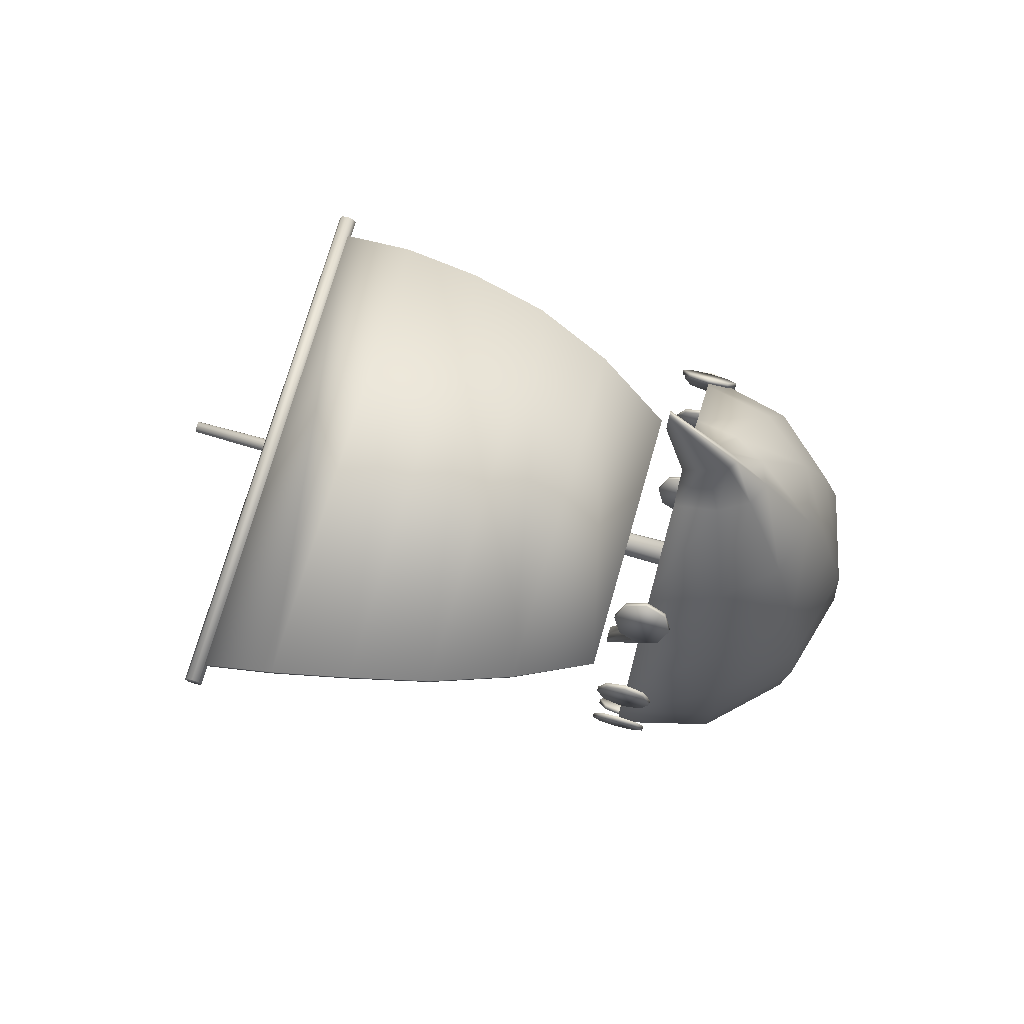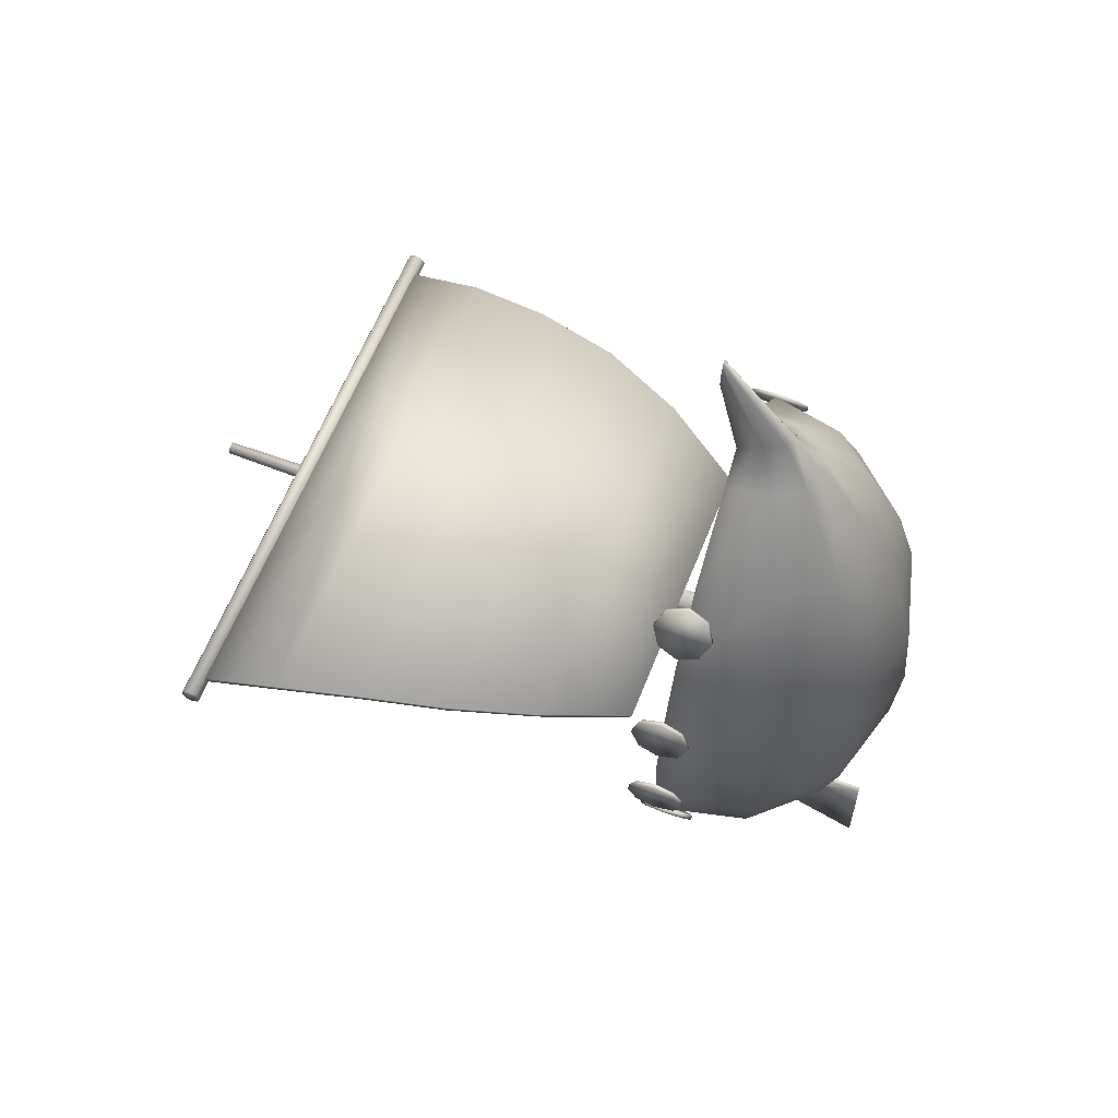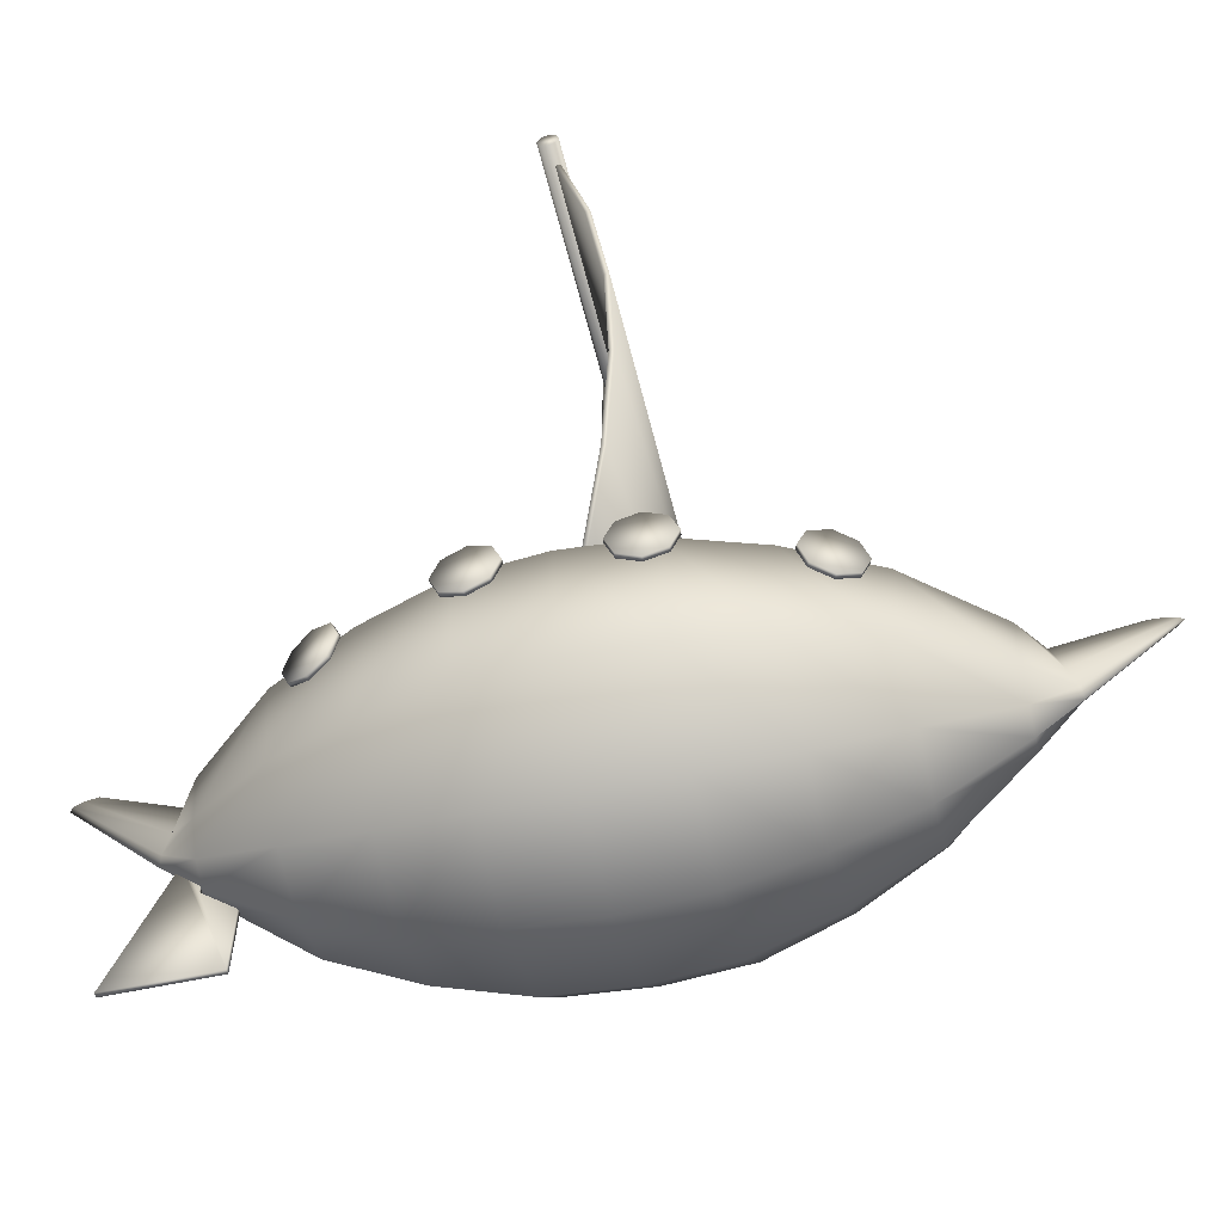
<metadata>
{"format":"obj","ext":"obj","renderer":"f3d","projection":"perspective","resolution":1024,"background":"white","views":[{"elev":72.7,"azim":-74.1,"up":"+Z"},{"elev":60.5,"azim":-68.6,"up":"+Z"},{"elev":-54.1,"azim":-76.6,"up":"+Y"}]}
</metadata>
<code>
v 0.4991 0.2144 0.4148
v 0.1687 0.2144 0.4148
v 0.5041 0.2153 0.5
v 0.4746 0.2144 0.3296
v 0.1923 0.2144 0.3296
v 0.4373 0.2144 0.2445
v 0.2285 0.2144 0.2445
v 0.1687 0.2144 0.5852
v 0.4991 0.2144 0.5852
v 0.1923 0.2144 0.6704
v 0.4746 0.2144 0.6704
v 0.2285 0.2144 0.7555
v 0.4372 0.2144 0.7555
v 0.1638 0.2153 0.5
v 0.3338 0.1117 0.1931
v 0.3338 0.04117 0.191
v 0.3338 0.1416 0.1568
v 0.3338 0.1801 0.1375
v 0.3338 0.1759 0.161
v 0.3287 0.1117 0.1931
v 0.3287 0.1416 0.1568
v 0.3287 0.04117 0.191
v 0.3287 0.1801 0.1375
v 0.3287 0.1759 0.161
v 0.3287 0.04116 0.08195
v 0.3338 0.04116 0.08195
v 0.6374 0.723 0.5042
v 0.6374 0.7303 0.5072
v 0.6374 0.7158 0.5072
v 0.6374 0.7332 0.5144
v 0.6374 0.7303 0.5216
v 0.6374 0.723 0.5246
v 0.6374 0.7158 0.5216
v 0.025 0.723 0.5041
v 0.025 0.7158 0.5071
v 0.025 0.7303 0.5071
v 0.025 0.7332 0.5143
v 0.025 0.7303 0.5216
v 0.025 0.723 0.5246
v 0.025 0.7158 0.5216
v 0.025 0.7128 0.5143
v 0.6374 0.7128 0.5144
v 0.3245 0.821 0.4985
v 0.3359 0.821 0.4938
v 0.3312 0.821 0.4918
v 0.3264 0.821 0.5033
v 0.3379 0.821 0.4985
v 0.3312 0.821 0.5052
v 0.3359 0.821 0.5033
v 0.3159 0.2086 0.4985
v 0.3312 0.2086 0.4832
v 0.342 0.2086 0.4877
v 0.3465 0.2086 0.4985
v 0.3204 0.2086 0.5094
v 0.3312 0.2086 0.5138
v 0.342 0.2086 0.5094
v 0.3204 0.2086 0.4877
v 0.3264 0.821 0.4938
v 0.6149 0.7172 0.5152
v 0.04635 0.7172 0.5151
v 0.04635 0.7191 0.5198
v 0.4874 0.2807 0.5115
v 0.1738 0.2787 0.516
v 0.1738 0.2807 0.5114
v 0.05463 0.6319 0.5421
v 0.05463 0.633 0.5469
v 0.6066 0.6319 0.5421
v 0.6066 0.633 0.547
v 0.6149 0.7191 0.5198
v 0.07044 0.5433 0.5553
v 0.07044 0.5437 0.5603
v 0.5908 0.5433 0.5554
v 0.5908 0.5437 0.5603
v 0.09175 0.4538 0.5546
v 0.09175 0.4534 0.5595
v 0.5694 0.4538 0.5546
v 0.5694 0.4534 0.5596
v 0.1261 0.3655 0.5398
v 0.1261 0.3643 0.5447
v 0.5351 0.3655 0.5398
v 0.5351 0.3643 0.5447
v 0.4874 0.2787 0.516
v 0.5269 0.2038 0.5715
v 0.5296 0.2344 0.541
v 0.5288 0.2127 0.5499
v 0.525 0.2127 0.5931
v 0.5242 0.2344 0.602
v 0.5269 0.265 0.5715
v 0.5288 0.256 0.5499
v 0.5347 0.2344 0.5414
v 0.532 0.2038 0.5719
v 0.5339 0.2127 0.5504
v 0.5293 0.2344 0.6024
v 0.5301 0.2127 0.5935
v 0.532 0.265 0.5719
v 0.5339 0.256 0.5504
v 0.525 0.256 0.5931
v 0.5301 0.256 0.5935
v 0.4763 0.2038 0.7125
v 0.4902 0.2344 0.6852
v 0.4861 0.2127 0.6932
v 0.4665 0.2127 0.7318
v 0.4624 0.2344 0.7398
v 0.4763 0.265 0.7125
v 0.4861 0.256 0.6932
v 0.4947 0.2344 0.6875
v 0.4808 0.2038 0.7148
v 0.4907 0.2127 0.6955
v 0.4669 0.2344 0.7421
v 0.471 0.2127 0.7341
v 0.4808 0.265 0.7148
v 0.4907 0.256 0.6955
v 0.4665 0.256 0.7318
v 0.471 0.256 0.7341
v 0.5269 0.2038 0.4296
v 0.5237 0.2344 0.3991
v 0.5247 0.2127 0.408
v 0.5292 0.2127 0.4511
v 0.5301 0.2344 0.46
v 0.5269 0.265 0.4296
v 0.5247 0.256 0.408
v 0.5288 0.2344 0.3986
v 0.532 0.2038 0.429
v 0.5297 0.2127 0.4075
v 0.5352 0.2344 0.4595
v 0.5343 0.2127 0.4506
v 0.532 0.265 0.429
v 0.5297 0.256 0.4075
v 0.5292 0.256 0.4511
v 0.5343 0.256 0.4506
v 0.4767 0.2038 0.2885
v 0.4626 0.2344 0.2613
v 0.4667 0.2127 0.2693
v 0.4867 0.2127 0.3077
v 0.4908 0.2344 0.3157
v 0.4767 0.265 0.2885
v 0.4667 0.256 0.2693
v 0.4671 0.2344 0.259
v 0.4812 0.2038 0.2862
v 0.4713 0.2127 0.2669
v 0.4954 0.2344 0.3133
v 0.4912 0.2127 0.3054
v 0.4812 0.265 0.2861
v 0.4713 0.256 0.2669
v 0.4867 0.256 0.3077
v 0.4912 0.256 0.3054
v 0.1343 0.2127 0.5499
v 0.1335 0.2344 0.541
v 0.1362 0.2038 0.5715
v 0.1388 0.2344 0.602
v 0.138 0.2127 0.593
v 0.1343 0.256 0.5499
v 0.1362 0.265 0.5715
v 0.1292 0.2127 0.5503
v 0.1311 0.2038 0.5719
v 0.1284 0.2344 0.5414
v 0.133 0.2127 0.5935
v 0.1337 0.2344 0.6024
v 0.1292 0.256 0.5503
v 0.1311 0.265 0.5719
v 0.133 0.256 0.5935
v 0.138 0.256 0.593
v 0.177 0.2127 0.6932
v 0.1729 0.2344 0.6852
v 0.1868 0.2038 0.7125
v 0.2007 0.2344 0.7398
v 0.1966 0.2127 0.7318
v 0.177 0.256 0.6932
v 0.1868 0.265 0.7125
v 0.1724 0.2127 0.6955
v 0.1822 0.2038 0.7148
v 0.1683 0.2344 0.6875
v 0.1921 0.2127 0.7341
v 0.1961 0.2344 0.7421
v 0.1724 0.256 0.6955
v 0.1822 0.265 0.7148
v 0.1921 0.256 0.7341
v 0.1966 0.256 0.7318
v 0.1384 0.2127 0.408
v 0.1394 0.2344 0.3991
v 0.1362 0.2038 0.4296
v 0.133 0.2344 0.46
v 0.1339 0.2127 0.4511
v 0.1384 0.256 0.408
v 0.1362 0.265 0.4296
v 0.1333 0.2127 0.4075
v 0.1311 0.2038 0.429
v 0.1343 0.2344 0.3986
v 0.1288 0.2127 0.4506
v 0.1279 0.2344 0.4595
v 0.1333 0.256 0.4075
v 0.1311 0.265 0.429
v 0.1288 0.256 0.4506
v 0.1339 0.256 0.4511
v 0.1964 0.2127 0.2693
v 0.2005 0.2344 0.2613
v 0.1864 0.2038 0.2885
v 0.1723 0.2344 0.3157
v 0.1764 0.2127 0.3077
v 0.1964 0.256 0.2693
v 0.1864 0.265 0.2885
v 0.1919 0.2127 0.2669
v 0.1819 0.2038 0.2861
v 0.196 0.2344 0.259
v 0.1719 0.2127 0.3053
v 0.1677 0.2344 0.3133
v 0.1919 0.256 0.2669
v 0.1819 0.265 0.2861
v 0.1719 0.256 0.3053
v 0.1764 0.256 0.3077
v 0.2927 0.2335 0.1593
v 0.4466 0.2335 0.2445
v 0.3701 0.2335 0.1593
v 0.2167 0.2335 0.2445
v 0.3231 0.283 0.03943
v 0.3266 0.2827 0.02887
v 0.3174 0.2098 0.1294
v 0.3313 0.2825 0.025
v 0.3233 0.1914 0.1208
v 0.3361 0.2827 0.02887
v 0.3313 0.1846 0.1176
v 0.3396 0.283 0.03944
v 0.3394 0.1914 0.1208
v 0.3218 0.2836 0.05463
v 0.3152 0.2364 0.1417
v 0.3314 0.2836 0.05463
v 0.3314 0.2364 0.1417
v 0.3409 0.2836 0.05463
v 0.3474 0.2364 0.1417
v 0.3453 0.2098 0.1294
v 0.2826 0.2335 0.1593
v 0.2891 0.1885 0.1593
v 0.3069 0.1573 0.1593
v 0.3312 0.1458 0.1593
v 0.3556 0.1573 0.1593
v 0.3734 0.1885 0.1593
v 0.3799 0.2335 0.1593
v 0.3314 0.2834 0.04818
v 0.1366 0.2335 0.4148
v 0.1627 0.1316 0.4148
v 0.1308 0.2352 0.5
v 0.2339 0.05823 0.4148
v 0.1577 0.1292 0.5
v 0.3312 0.03138 0.4148
v 0.231 0.05292 0.5
v 0.4285 0.05823 0.4148
v 0.3312 0.025 0.5
v 0.4997 0.1316 0.4148
v 0.4314 0.05292 0.5
v 0.5258 0.2335 0.4148
v 0.5048 0.1292 0.5
v 0.5139 0.2335 0.4148
v 0.5316 0.2352 0.5
v 0.5194 0.2352 0.5
v 0.15 0.2335 0.4148
v 0.1445 0.2352 0.5
v 0.165 0.2335 0.3296
v 0.1873 0.1424 0.3296
v 0.2481 0.07752 0.3296
v 0.3312 0.05375 0.3296
v 0.4143 0.07752 0.3296
v 0.4752 0.1424 0.3296
v 0.4975 0.2335 0.3296
v 0.4873 0.2335 0.3296
v 0.1764 0.2335 0.3296
v 0.2083 0.2335 0.2445
v 0.2248 0.1601 0.2445
v 0.2698 0.1072 0.2445
v 0.3312 0.0879 0.2445
v 0.3927 0.1072 0.2445
v 0.4377 0.1601 0.2445
v 0.4542 0.2335 0.2445
v 0.4466 0.2335 0.7555
v 0.2167 0.2335 0.7555
v 0.2927 0.2335 0.8407
v 0.3173 0.2077 0.874
v 0.3232 0.1889 0.8818
v 0.3279 0.2599 0.9711
v 0.3313 0.182 0.8847
v 0.3313 0.2599 0.975
v 0.3393 0.1889 0.8818
v 0.3347 0.2599 0.9711
v 0.3452 0.2077 0.874
v 0.3372 0.2599 0.9606
v 0.3152 0.2348 0.8628
v 0.3253 0.2599 0.9606
v 0.3314 0.2348 0.8628
v 0.3244 0.2599 0.9454
v 0.3474 0.2348 0.8628
v 0.3313 0.2599 0.9454
v 0.3381 0.2599 0.9454
v 0.2826 0.2335 0.8407
v 0.2891 0.1885 0.8407
v 0.3069 0.1573 0.8407
v 0.3312 0.1458 0.8407
v 0.3555 0.1573 0.8407
v 0.3733 0.1885 0.8407
v 0.3798 0.2335 0.8407
v 0.37 0.2335 0.8407
v 0.3313 0.2599 0.9518
v 0.1627 0.1316 0.5852
v 0.2339 0.05823 0.5852
v 0.3312 0.03138 0.5852
v 0.4285 0.05823 0.5852
v 0.4997 0.1316 0.5852
v 0.5258 0.2335 0.5852
v 0.5139 0.2335 0.5852
v 0.15 0.2335 0.5852
v 0.1366 0.2335 0.5852
v 0.1872 0.1424 0.6704
v 0.2481 0.07752 0.6704
v 0.3312 0.05376 0.6704
v 0.4143 0.07752 0.6704
v 0.4752 0.1424 0.6704
v 0.4974 0.2335 0.6704
v 0.4873 0.2335 0.6704
v 0.1763 0.2335 0.6704
v 0.165 0.2335 0.6704
v 0.2247 0.1601 0.7555
v 0.2697 0.1073 0.7555
v 0.3312 0.08791 0.7555
v 0.3927 0.1073 0.7555
v 0.4377 0.1601 0.7555
v 0.4541 0.2335 0.7555
v 0.2083 0.2335 0.7555
f 1 2 3
f 4 5 1
f 6 7 4
f 8 9 3
f 10 11 9
f 12 13 11
f 12 11 10
f 10 9 8
f 8 3 14
f 4 7 5
f 1 5 2
f 3 2 14
f 15 16 17
f 18 19 17
f 20 21 22
f 23 21 24
f 23 19 18
f 25 18 26
f 22 26 16
f 20 16 15
f 21 15 17
f 24 17 19
f 24 21 17
f 21 20 15
f 20 22 16
f 22 25 26
f 25 23 18
f 23 24 19
f 22 23 25
f 22 21 23
f 16 26 18
f 16 18 17
f 27 28 29
f 30 31 29
f 32 33 29
f 34 35 36
f 37 35 38
f 39 35 40
f 35 27 29
f 41 29 42
f 40 42 33
f 39 33 32
f 38 32 31
f 37 31 30
f 36 30 28
f 34 28 27
f 34 36 28
f 36 37 30
f 37 38 31
f 38 39 32
f 39 40 33
f 40 41 42
f 41 35 29
f 35 34 27
f 40 35 41
f 38 35 39
f 36 35 37
f 33 42 29
f 31 32 29
f 28 30 29
f 43 44 45
f 43 46 47
f 48 49 47
f 50 51 52
f 50 53 54
f 55 53 56
f 57 50 43
f 51 57 58
f 52 51 45
f 53 52 44
f 56 53 47
f 55 56 49
f 54 55 48
f 50 54 46
f 50 46 43
f 54 48 46
f 55 49 48
f 56 47 49
f 53 44 47
f 52 45 44
f 51 58 45
f 57 43 58
f 54 53 55
f 50 52 53
f 57 51 50
f 46 48 47
f 43 47 44
f 58 43 45
f 59 60 61
f 62 63 64
f 65 66 61
f 67 65 60
f 68 67 59
f 66 68 69
f 70 71 66
f 72 70 65
f 73 72 67
f 71 73 68
f 74 75 71
f 76 74 70
f 77 76 72
f 75 77 73
f 78 79 75
f 80 78 74
f 81 80 76
f 79 81 77
f 64 63 79
f 62 64 78
f 82 62 80
f 63 82 81
f 63 81 79
f 82 80 81
f 62 78 80
f 64 79 78
f 79 77 75
f 81 76 77
f 80 74 76
f 78 75 74
f 75 73 71
f 77 72 73
f 76 70 72
f 74 71 70
f 71 68 66
f 73 67 68
f 72 65 67
f 70 66 65
f 66 69 61
f 68 59 69
f 67 60 59
f 65 61 60
f 62 82 63
f 59 61 69
f 83 84 85
f 86 87 84
f 87 88 89
f 90 91 92
f 93 94 90
f 95 93 96
f 85 84 92
f 83 85 91
f 86 83 94
f 87 86 93
f 97 87 98
f 88 97 95
f 89 88 96
f 84 89 90
f 99 100 101
f 102 103 100
f 103 104 105
f 106 107 108
f 109 110 106
f 111 109 112
f 101 100 108
f 99 101 107
f 102 99 110
f 103 102 109
f 113 103 114
f 104 113 111
f 105 104 112
f 100 105 106
f 115 116 117
f 118 119 116
f 119 120 121
f 122 123 124
f 125 126 122
f 127 125 128
f 117 116 124
f 115 117 123
f 118 115 126
f 119 118 125
f 129 119 130
f 120 129 127
f 121 120 128
f 116 121 122
f 131 132 133
f 134 135 132
f 135 136 137
f 138 139 140
f 141 142 138
f 143 141 144
f 133 132 140
f 131 133 139
f 134 131 142
f 135 134 141
f 145 135 146
f 136 145 143
f 137 136 144
f 132 137 138
f 147 148 149
f 148 150 151
f 152 153 150
f 154 155 156
f 156 157 158
f 159 158 160
f 154 148 147
f 155 147 149
f 157 149 151
f 158 151 150
f 161 150 162
f 160 162 153
f 159 153 152
f 156 152 148
f 163 164 165
f 164 166 167
f 168 169 166
f 170 171 172
f 172 173 174
f 175 174 176
f 170 164 163
f 171 163 165
f 173 165 167
f 174 167 166
f 177 166 178
f 176 178 169
f 175 169 168
f 172 168 164
f 179 180 181
f 180 182 183
f 184 185 182
f 186 187 188
f 188 189 190
f 191 190 192
f 186 180 179
f 187 179 181
f 189 181 183
f 190 183 182
f 193 182 194
f 192 194 185
f 191 185 184
f 188 184 180
f 195 196 197
f 196 198 199
f 200 201 198
f 202 203 204
f 204 205 206
f 207 206 208
f 202 196 195
f 203 195 197
f 205 197 199
f 206 199 198
f 209 198 210
f 208 210 201
f 207 201 200
f 204 200 196
f 204 207 200
f 207 208 201
f 208 209 210
f 209 206 198
f 206 205 199
f 205 203 197
f 203 202 195
f 202 204 196
f 208 206 209
f 204 206 207
f 204 203 205
f 201 210 198
f 196 200 198
f 196 199 197
f 188 191 184
f 191 192 185
f 192 193 194
f 193 190 182
f 190 189 183
f 189 187 181
f 187 186 179
f 186 188 180
f 192 190 193
f 188 190 191
f 188 187 189
f 185 194 182
f 180 184 182
f 180 183 181
f 172 175 168
f 175 176 169
f 176 177 178
f 177 174 166
f 174 173 167
f 173 171 165
f 171 170 163
f 170 172 164
f 176 174 177
f 172 174 175
f 172 171 173
f 169 178 166
f 164 168 166
f 164 167 165
f 156 159 152
f 159 160 153
f 160 161 162
f 161 158 150
f 158 157 151
f 157 155 149
f 155 154 147
f 154 156 148
f 160 158 161
f 156 158 159
f 156 155 157
f 153 162 150
f 148 152 150
f 148 151 149
f 137 144 138
f 136 143 144
f 145 146 143
f 135 141 146
f 134 142 141
f 131 139 142
f 133 140 139
f 132 138 140
f 146 141 143
f 144 141 138
f 142 139 138
f 135 145 136
f 135 137 132
f 131 134 132
f 121 128 122
f 120 127 128
f 129 130 127
f 119 125 130
f 118 126 125
f 115 123 126
f 117 124 123
f 116 122 124
f 130 125 127
f 128 125 122
f 126 123 122
f 119 129 120
f 119 121 116
f 115 118 116
f 105 112 106
f 104 111 112
f 113 114 111
f 103 109 114
f 102 110 109
f 99 107 110
f 101 108 107
f 100 106 108
f 114 109 111
f 112 109 106
f 110 107 106
f 103 113 104
f 103 105 100
f 99 102 100
f 89 96 90
f 88 95 96
f 97 98 95
f 87 93 98
f 86 94 93
f 83 91 94
f 85 92 91
f 84 90 92
f 98 93 95
f 96 93 90
f 94 91 90
f 87 97 88
f 87 89 84
f 83 86 84
f 211 212 213
f 7 212 214
f 215 216 217
f 216 218 219
f 218 220 221
f 220 222 223
f 224 215 225
f 226 224 227
f 228 226 229
f 222 228 230
f 225 217 231
f 217 219 232
f 219 221 233
f 221 223 234
f 223 230 235
f 230 229 236
f 229 227 237
f 227 211 213
f 231 211 225
f 216 238 218
f 220 238 222
f 226 215 224
f 222 226 228
f 239 240 241
f 240 242 243
f 242 244 245
f 244 246 247
f 246 248 249
f 248 250 251
f 250 252 253
f 252 1 254
f 2 255 14
f 255 239 256
f 257 258 239
f 258 259 240
f 259 260 242
f 260 261 244
f 261 262 246
f 262 263 248
f 263 264 250
f 264 4 252
f 5 265 2
f 265 257 255
f 266 267 257
f 267 268 258
f 268 269 259
f 269 270 260
f 270 271 261
f 271 272 262
f 272 212 263
f 212 6 264
f 7 214 5
f 214 266 265
f 231 232 266
f 232 233 267
f 233 234 268
f 234 235 269
f 235 236 270
f 236 237 271
f 237 213 272
f 211 231 214
f 273 274 275
f 273 13 12
f 276 277 278
f 277 279 280
f 279 281 282
f 281 283 284
f 285 276 286
f 287 285 288
f 289 287 290
f 283 289 291
f 292 293 276
f 293 294 277
f 294 295 279
f 295 296 281
f 296 297 283
f 297 298 289
f 298 299 287
f 285 287 275
f 300 286 278
f 300 280 282
f 286 300 290
f 300 284 290
f 301 241 243
f 302 243 245
f 303 245 247
f 304 247 249
f 305 249 251
f 306 251 253
f 307 253 254
f 9 254 3
f 308 14 256
f 309 256 241
f 310 309 301
f 311 301 302
f 312 302 303
f 313 303 304
f 314 304 305
f 315 305 306
f 316 306 307
f 11 307 9
f 317 8 308
f 318 308 309
f 319 318 310
f 320 310 311
f 321 311 312
f 322 312 313
f 323 313 314
f 324 314 315
f 273 315 316
f 13 316 11
f 274 10 317
f 325 317 318
f 293 325 319
f 294 319 320
f 295 320 321
f 296 321 322
f 297 322 323
f 298 323 324
f 299 324 273
f 292 274 325
f 292 275 274
f 299 298 324
f 298 297 323
f 297 296 322
f 296 295 321
f 295 294 320
f 294 293 319
f 293 292 325
f 325 274 317
f 274 12 10
f 13 273 316
f 273 324 315
f 324 323 314
f 323 322 313
f 322 321 312
f 321 320 311
f 320 319 310
f 319 325 318
f 318 317 308
f 317 10 8
f 11 316 307
f 316 315 306
f 315 314 305
f 314 313 304
f 313 312 303
f 312 311 302
f 311 310 301
f 310 318 309
f 309 308 256
f 308 8 14
f 9 307 254
f 307 306 253
f 306 305 251
f 305 304 249
f 304 303 247
f 303 302 245
f 302 301 243
f 301 309 241
f 290 284 291
f 286 290 288
f 300 282 284
f 300 278 280
f 275 292 285
f 275 287 299
f 287 289 298
f 289 283 297
f 283 281 296
f 281 279 295
f 279 277 294
f 277 276 293
f 276 285 292
f 291 284 283
f 290 291 289
f 288 290 287
f 286 288 285
f 284 282 281
f 282 280 279
f 280 278 277
f 278 286 276
f 273 12 274
f 273 275 299
f 214 231 266
f 272 213 212
f 271 237 272
f 270 236 271
f 269 235 270
f 268 234 269
f 267 233 268
f 266 232 267
f 265 266 257
f 5 214 265
f 264 6 4
f 263 212 264
f 262 272 263
f 261 271 262
f 260 270 261
f 259 269 260
f 258 268 259
f 257 267 258
f 255 257 239
f 2 265 255
f 252 4 1
f 250 264 252
f 248 263 250
f 246 262 248
f 244 261 246
f 242 260 244
f 240 259 242
f 239 258 240
f 256 239 241
f 14 255 256
f 254 1 3
f 253 252 254
f 251 250 253
f 249 248 251
f 247 246 249
f 245 244 247
f 243 242 245
f 241 240 243
f 222 238 226
f 238 215 226
f 218 238 220
f 215 238 216
f 227 225 211
f 213 237 227
f 237 236 229
f 236 235 230
f 235 234 223
f 234 233 221
f 233 232 219
f 232 231 217
f 229 230 228
f 227 229 226
f 225 227 224
f 217 225 215
f 230 223 222
f 223 221 220
f 221 219 218
f 219 217 216
f 6 212 7
f 214 212 211

</code>
